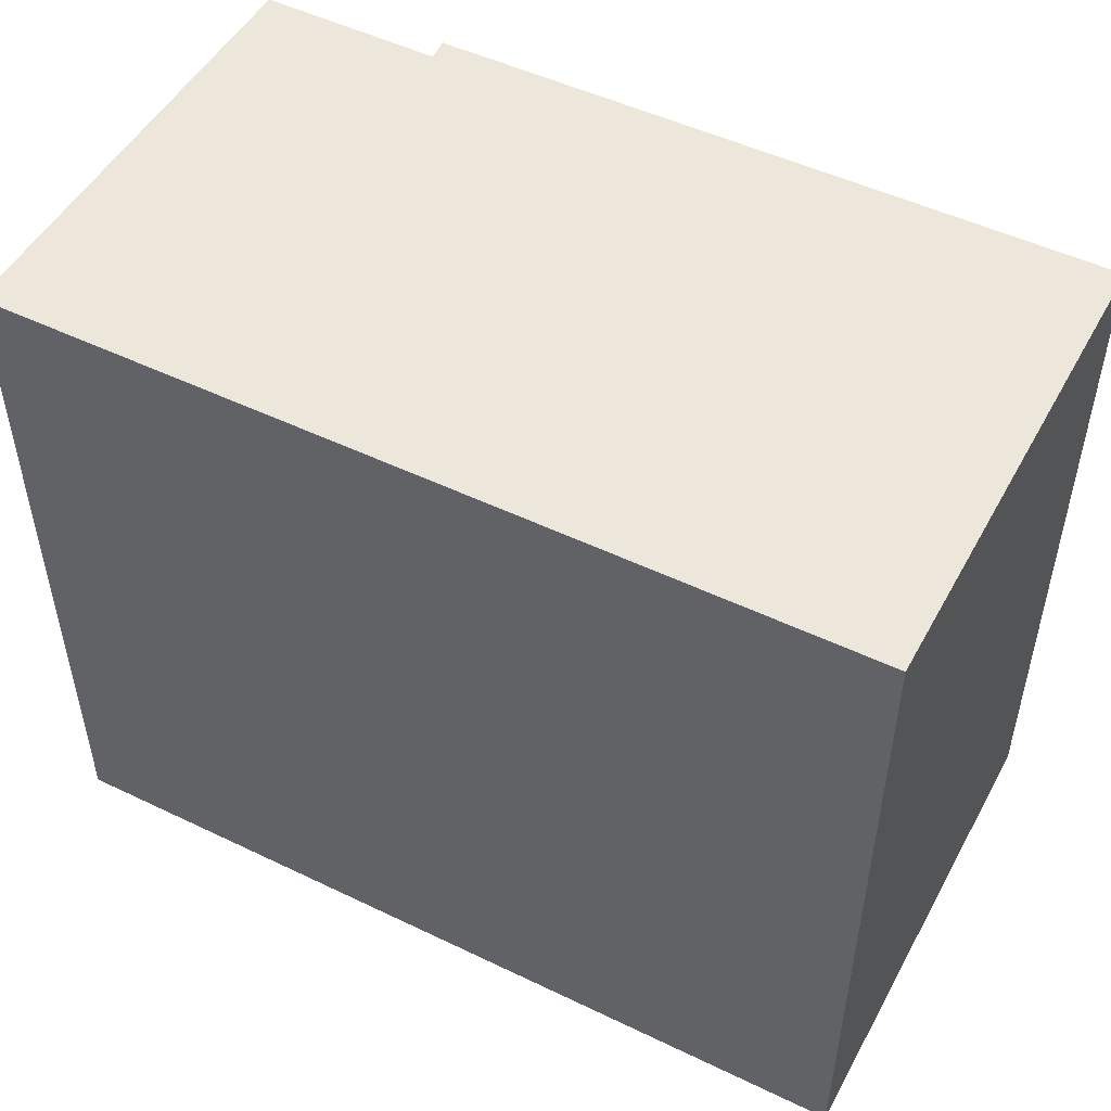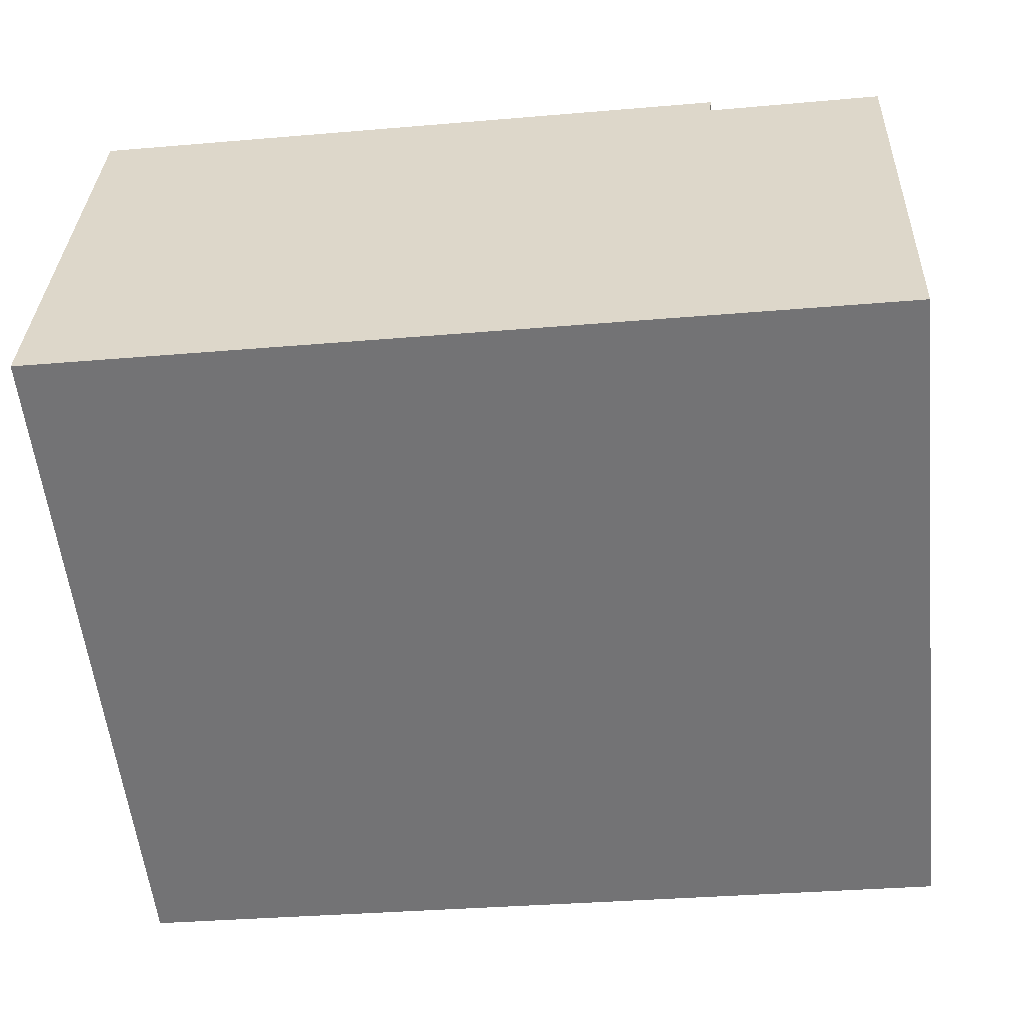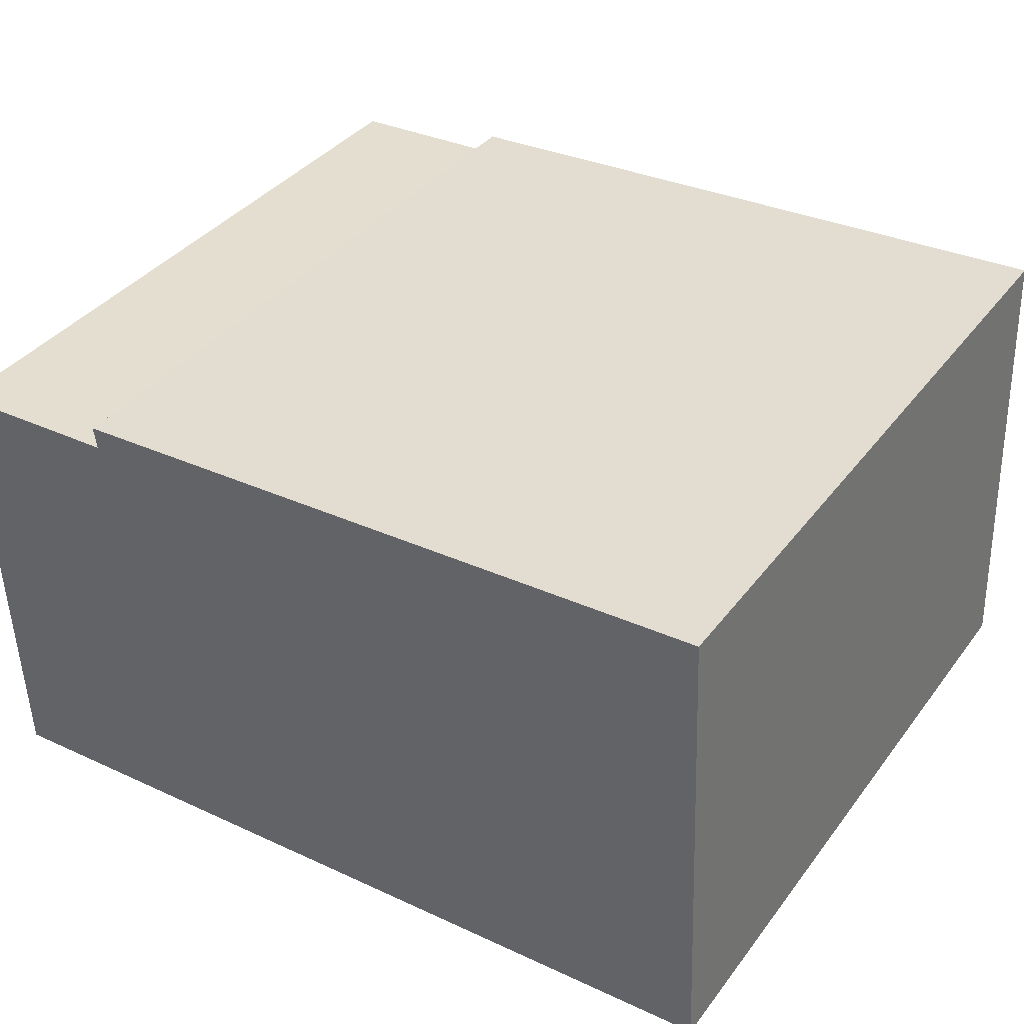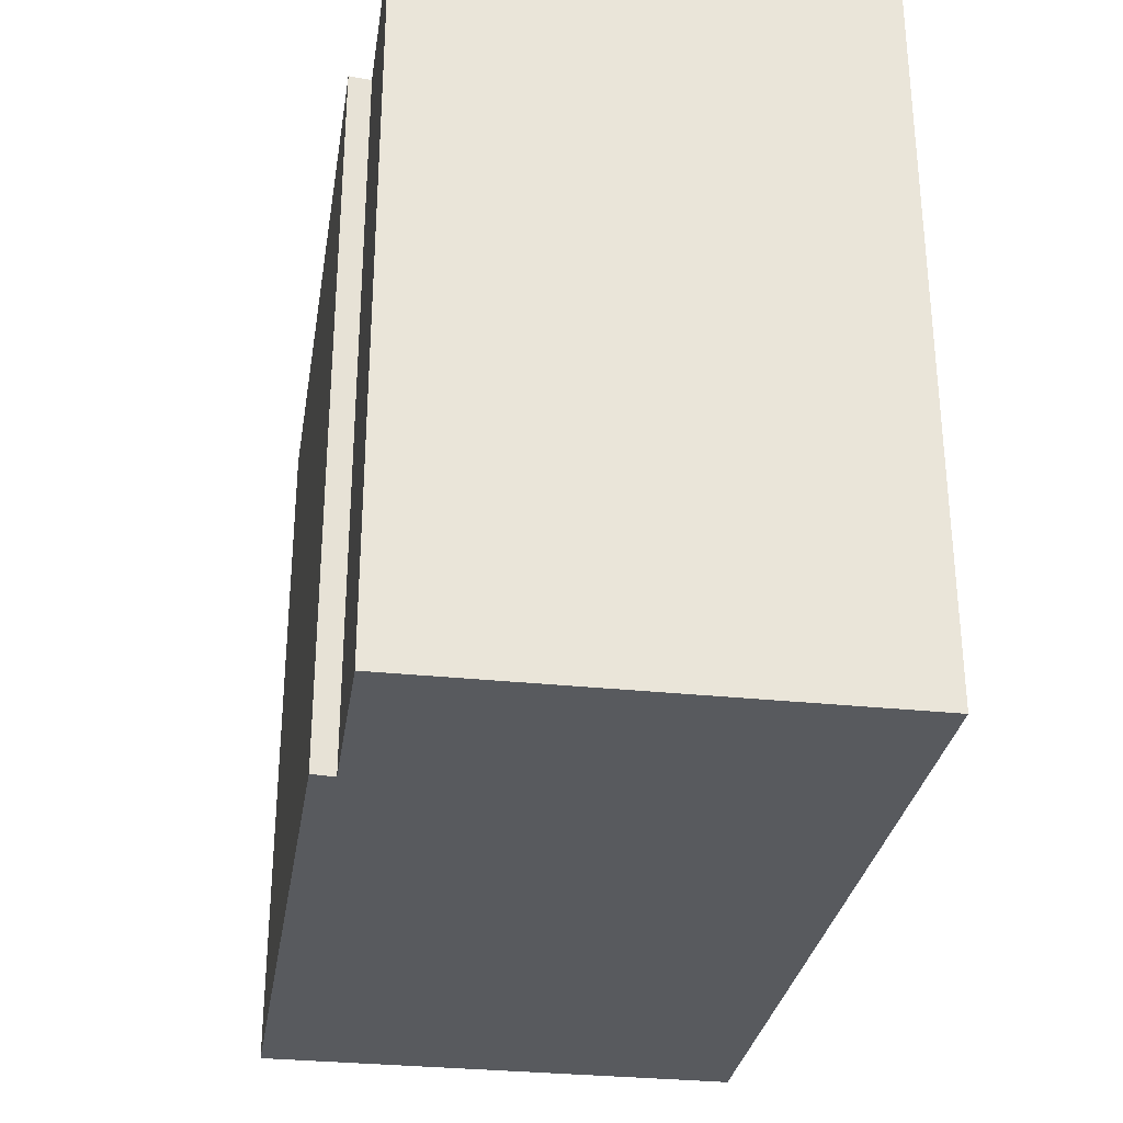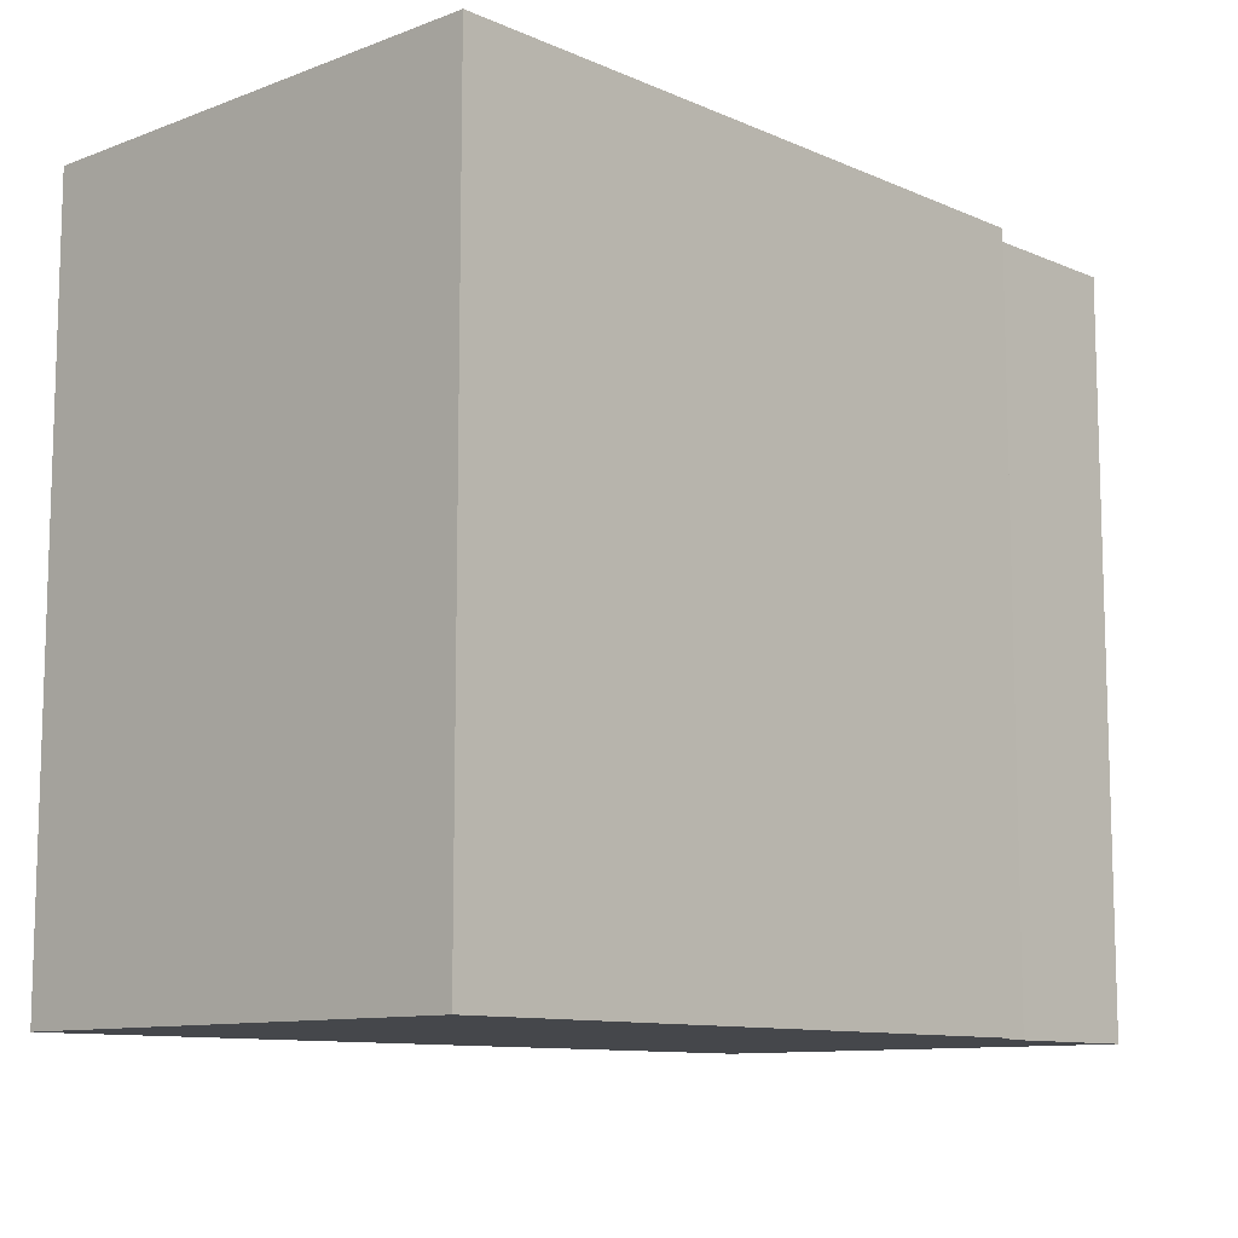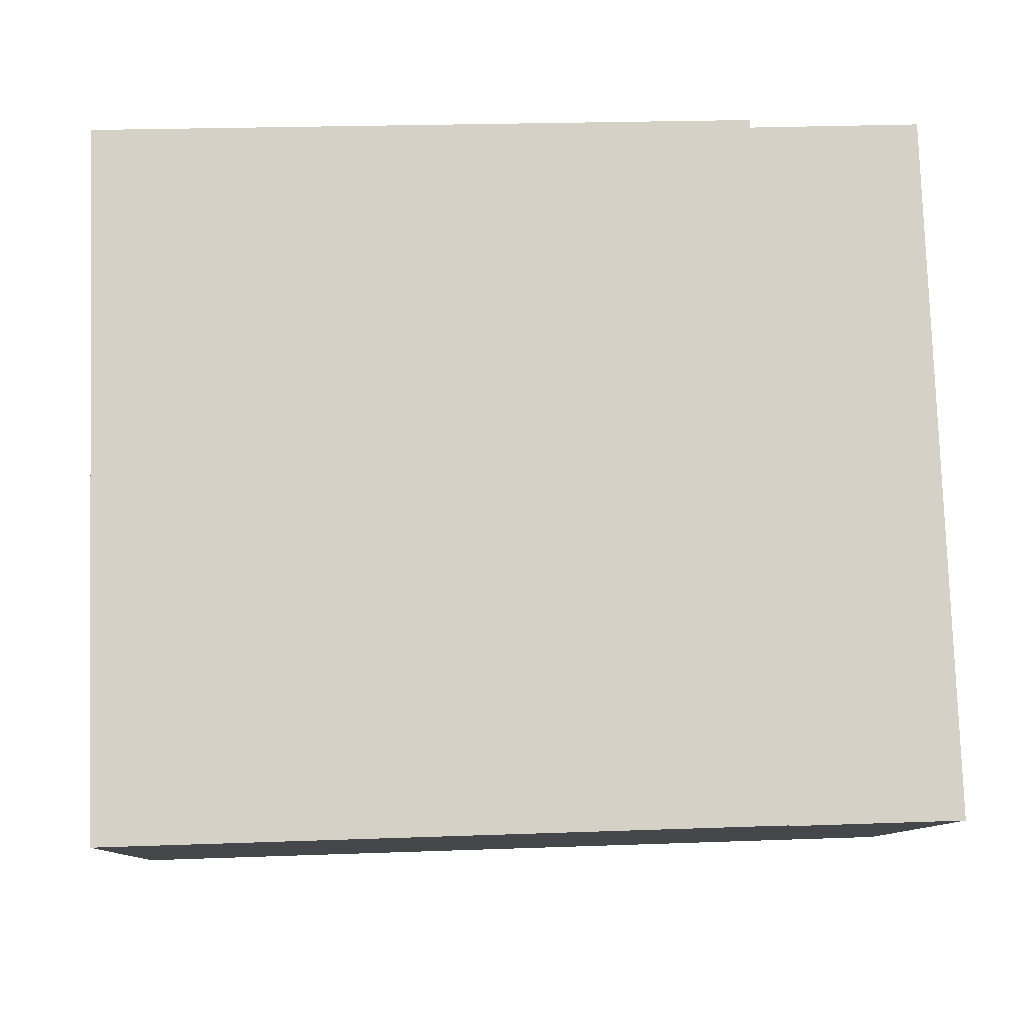
<metadata>
{"format":"obj","ext":"obj","renderer":"f3d","projection":"perspective","resolution":1024,"background":"white","views":[{"elev":50.3,"azim":-149.7,"up":"+Y"},{"elev":-56.5,"azim":6.1,"up":"+Z"},{"elev":37.4,"azim":-147.5,"up":"+Z"},{"elev":-30.5,"azim":83.5,"up":"+Y"},{"elev":-10.5,"azim":-44.6,"up":"+Y"},{"elev":79.6,"azim":-1.9,"up":"+Z"}]}
</metadata>
<code>
v  0.4292 15.76 10.59
v  0 0 0
v  0.4289 -6.486e-16 10.59
v  0.0003361 15.76 -0.0004992
v  15.14 -6.072e-16 9.916
v  15.14 15.76 9.916
v  15.07 -5.776e-16 9.432
v  15.07 15.76 9.432
v  19.03 -5.689e-16 9.291
v  19.03 15.76 9.291
v  18.65 4.941e-17 -0.807
v  18.65 15.76 -0.8075
v  10.51 15.76 -0.4554
v  10.51 2.785e-17 -0.4549
v  8.076 15.76 -0.3497
v  8.075 2.138e-17 -0.3492
g defaultobject
f 1 2 3
f 2 1 4
f 5 1 3
f 1 5 6
f 7 6 5
f 6 7 8
f 9 8 7
f 8 9 10
f 11 10 9
f 10 11 12
f 13 11 14
f 11 13 12
f 15 14 16
f 14 15 13
f 4 16 2
f 16 4 15
f 1 15 4
f 15 1 6
f 15 6 13
f 13 6 8
f 13 8 12
f 10 12 8
f 2 5 3
f 5 2 16
f 5 16 7
f 7 16 9
f 9 16 14
f 9 14 11

</code>
